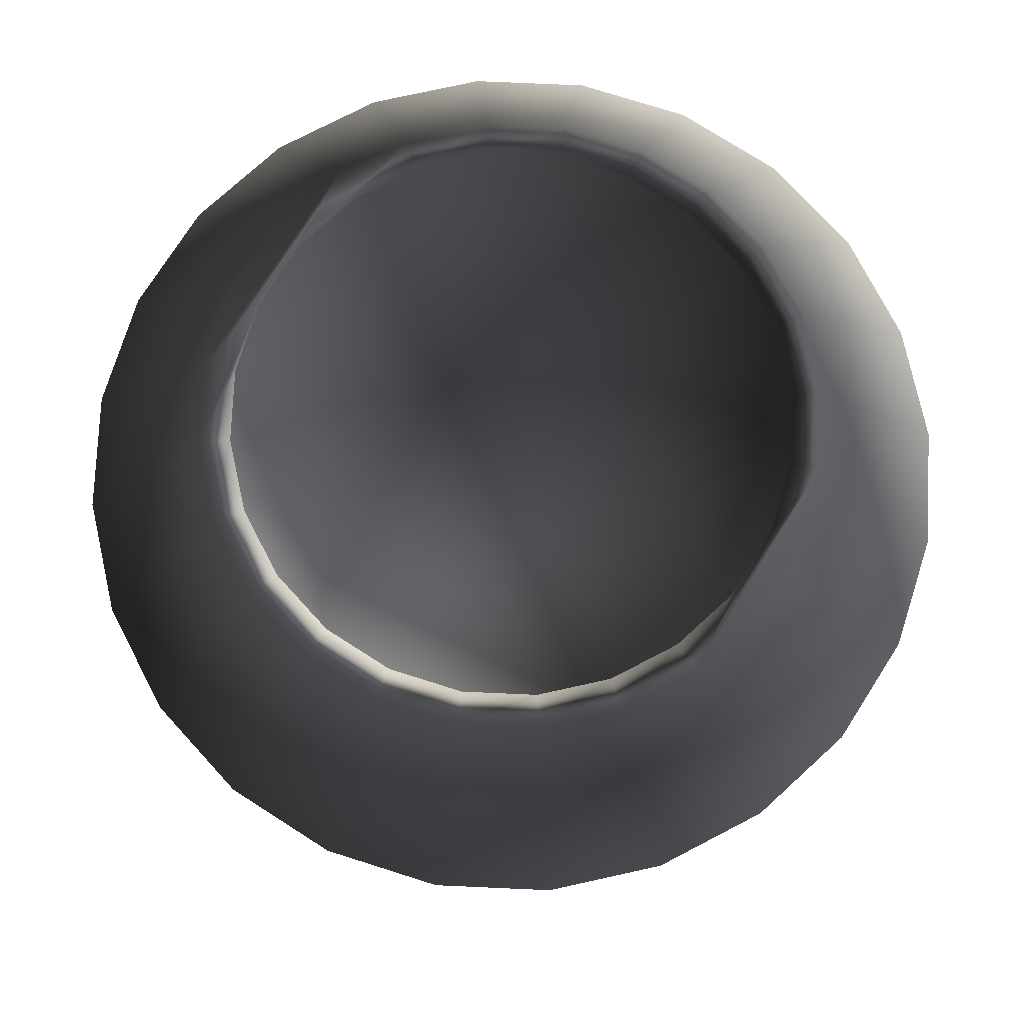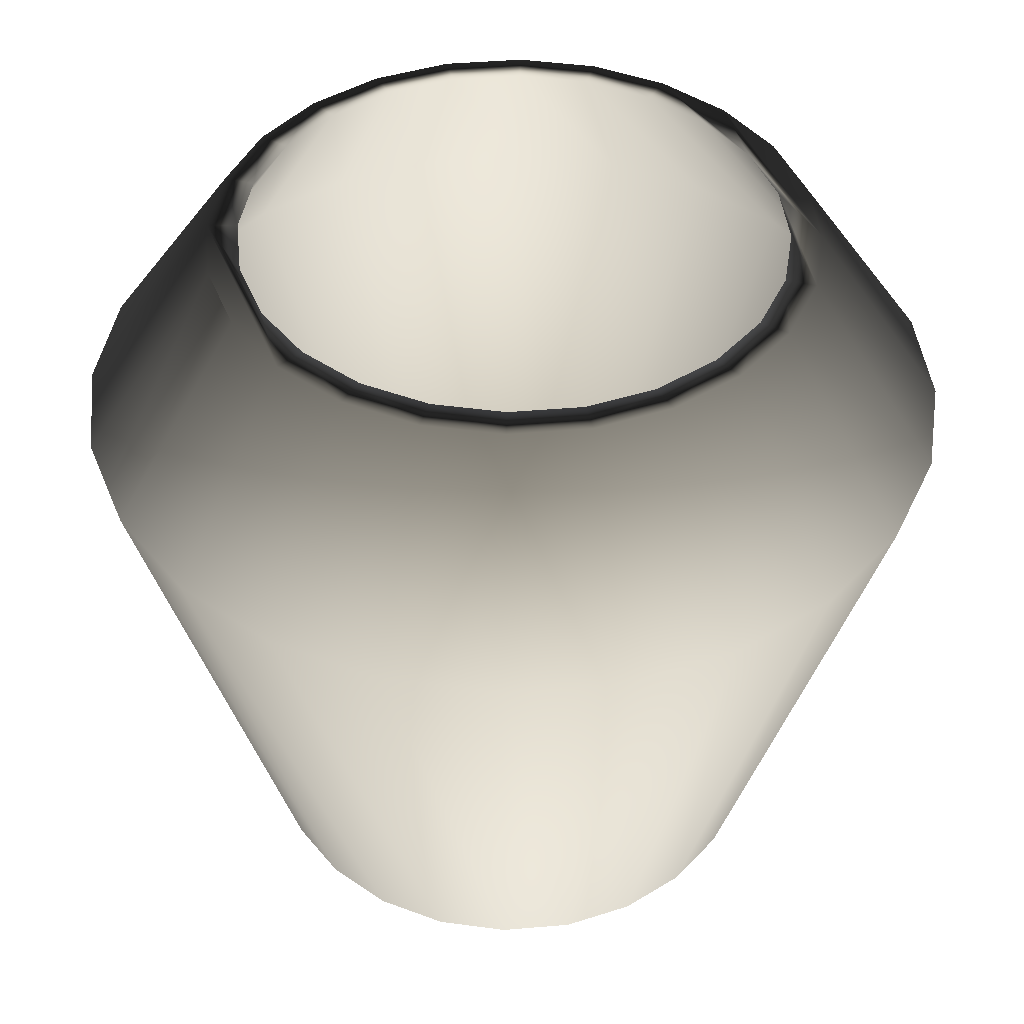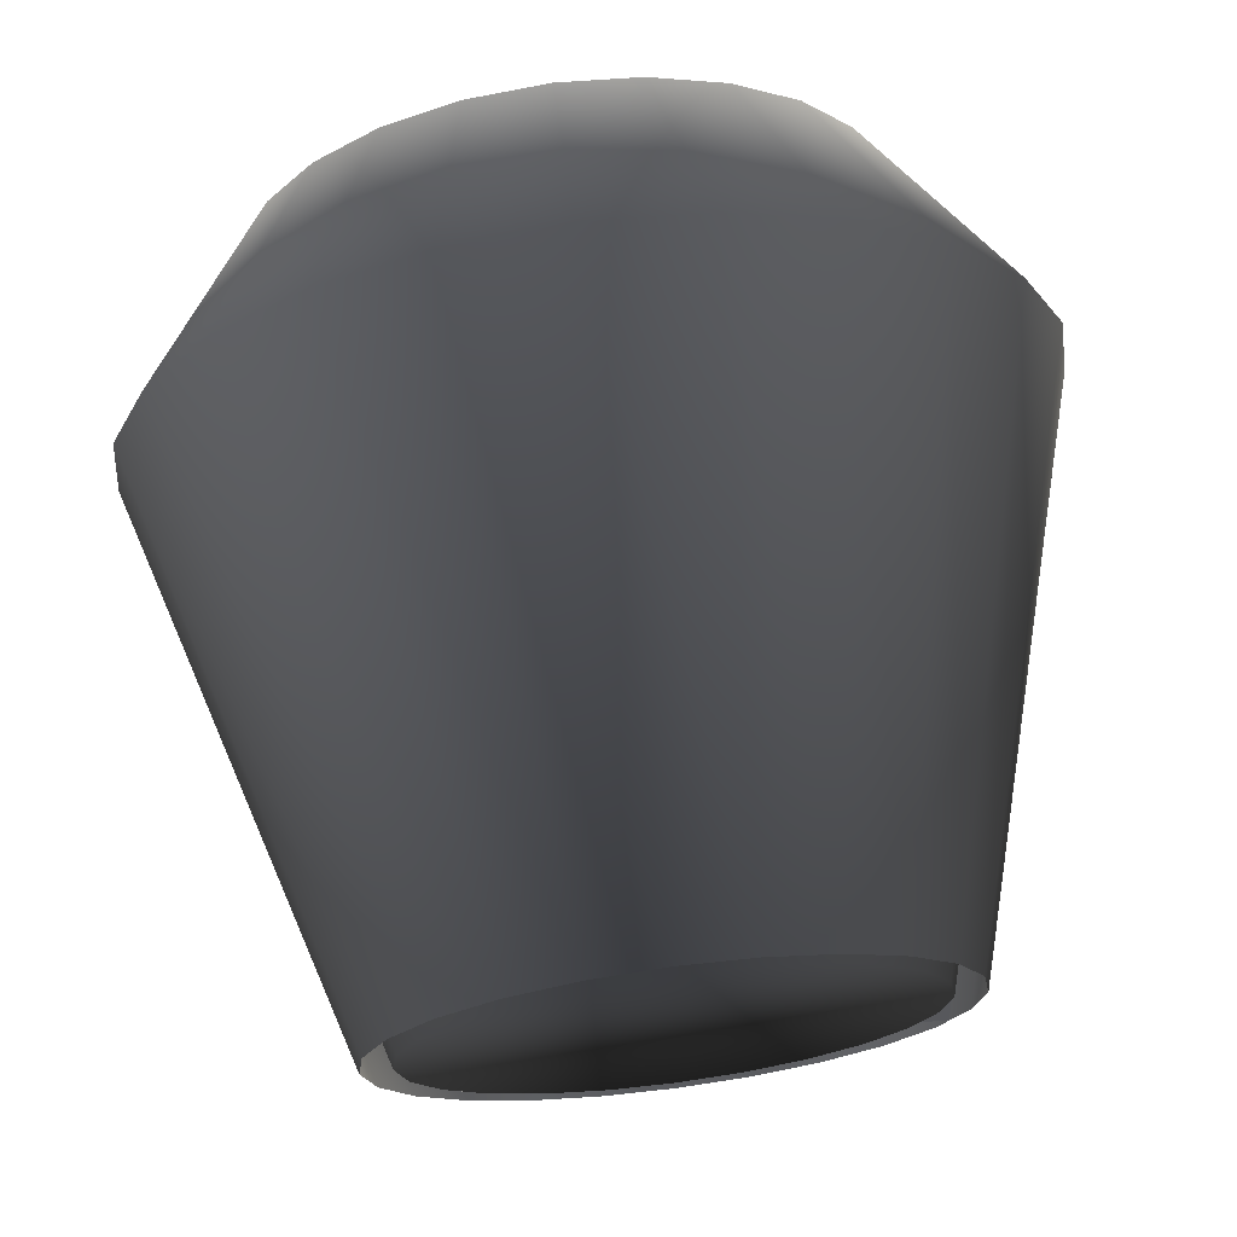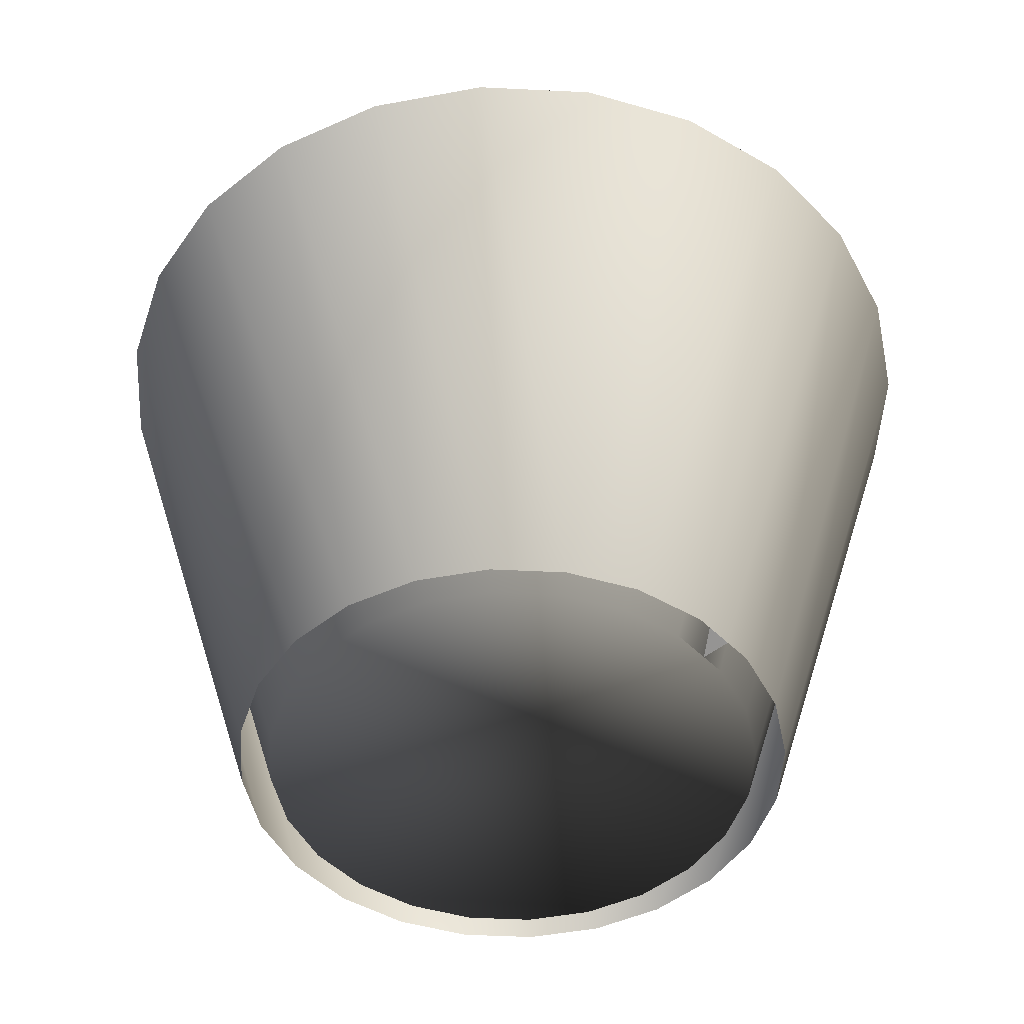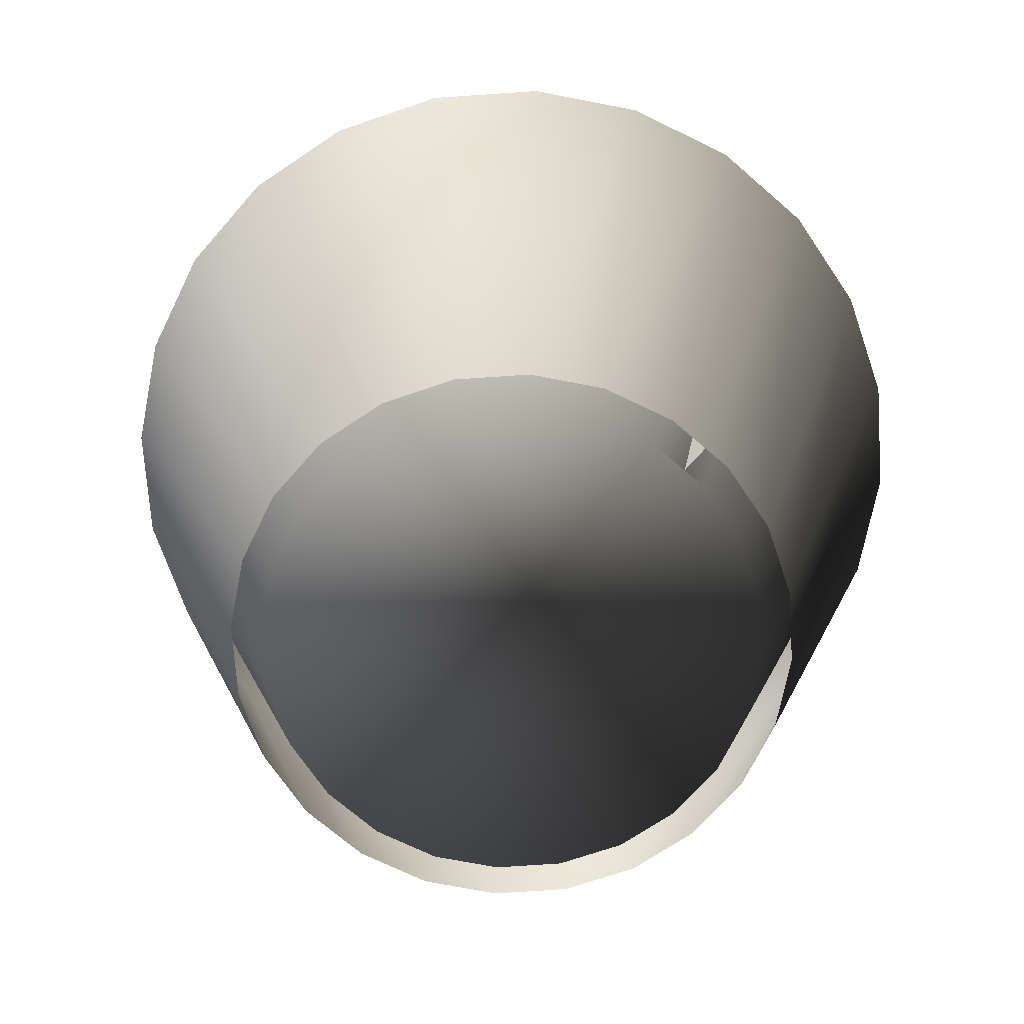
<metadata>
{"format":"obj","ext":"obj","renderer":"f3d","projection":"perspective","resolution":1024,"background":"white","views":[{"elev":76.0,"azim":-126.3,"up":"+Z"},{"elev":-46.9,"azim":-0.3,"up":"+Y"},{"elev":71.4,"azim":172.7,"up":"+Y"},{"elev":-47.8,"azim":-117.0,"up":"+Z"},{"elev":-70.3,"azim":-109.9,"up":"+Z"}]}
</metadata>
<code>
v -0.03716 -0.03545 -0.08005
v -0.07504 -0.04099 0.03823
v -0.04507 -0.02462 -0.08005
v -0.06187 -0.05902 0.03823
v -0.04698 -0.01968 -0.08005
v -0.04991 -0.01212 -0.08005
v -0.02672 -0.04386 -0.08005
v -0.04166 -0.03974 0.08005
v -0.07855 -0.03189 0.03823
v -0.05134 0.001212 -0.08005
v -0.04449 -0.07302 0.03823
v -0.05052 -0.0276 0.08005
v -0.02995 -0.04916 0.08005
v -0.08481 -0.03431 0.03868
v -0.05273 -0.02191 0.08005
v -0.08309 -0.02017 0.03823
v -0.01446 -0.04928 -0.08005
v -0.04928 0.01446 -0.08005
v -0.04634 -0.0442 0.08005
v -0.03332 -0.05469 0.08005
v -0.05273 -0.02191 -0.08005
v -0.05595 -0.01358 0.08005
v -0.08548 0.002018 0.03823
v -0.02407 -0.08205 0.03823
v -0.01621 -0.05524 0.08005
v -0.06402 0.001511 0.08005
v -0.01803 -0.06145 0.08005
v -0.05595 -0.01358 -0.08005
v -0.08097 -0.04423 0.03868
v -0.05871 -0.02422 0.08005
v -0.05756 0.001359 0.08005
v -0.002018 -0.08548 0.03823
v -0.04386 0.02672 -0.08005
v -0.08204 0.02407 0.03823
v -0.06677 -0.06369 0.03868
v -0.06223 -0.01511 0.08005
v -0.04801 -0.0788 0.03868
v -0.08966 -0.02177 0.03868
v -0.05052 -0.0276 -0.08005
v -0.05524 0.01621 0.08005
v -0.001213 -0.05134 -0.08005
v -0.001359 -0.05756 0.08005
v -0.001511 -0.06402 0.08005
v -0.0562 -0.0307 0.08005
v -0.02598 -0.08854 0.03868
v -0.05756 0.001359 -0.08005
v -0.04166 -0.03974 -0.08005
v -0.06145 0.01803 0.08005
v 0.02017 -0.08309 0.03823
v 0.01358 -0.05595 0.08005
v -0.03545 0.03716 -0.08005
v -0.07302 0.04449 0.03823
v -0.002178 -0.09224 0.03868
v -0.02995 -0.04916 -0.08005
v -0.09224 0.002177 0.03868
v -0.01621 -0.05524 -0.08005
v -0.05469 0.03332 0.08005
v 0.01212 -0.04991 -0.08005
v 0.01511 -0.06223 0.08005
v 0.02177 -0.08966 0.03868
v -0.04917 0.02995 0.08005
v -0.001359 -0.05756 -0.08005
v -0.05524 0.01621 -0.08005
v -0.08854 0.02598 0.03868
v 0.04099 -0.07504 0.03823
v 0.0276 -0.05052 0.08005
v -0.02462 0.04507 -0.08005
v -0.05902 0.06187 0.03823
v 0.01358 -0.05595 -0.08005
v -0.0442 0.04634 0.08005
v -0.0788 0.04801 0.03868
v 0.02462 -0.04507 -0.08005
v 0.0307 -0.0562 0.08005
v 0.04424 -0.08098 0.03868
v 0.0276 -0.05052 -0.08005
v -0.03974 0.04166 0.08005
v 0.05902 -0.06187 0.03823
v 0.03974 -0.04166 0.08005
v -0.01212 0.0499 -0.08005
v -0.04099 0.07504 0.03823
v -0.04917 0.02995 -0.08005
v -0.0307 0.0562 0.08005
v -0.06369 0.06677 0.03868
v 0.03545 -0.03716 -0.08005
v 0.0442 -0.04634 0.08005
v 0.06369 -0.06677 0.03868
v 0.03974 -0.04166 -0.08005
v -0.0276 0.05052 0.08005
v 0.07302 -0.04449 0.03823
v 0.04916 -0.02995 0.08005
v 0.001211 0.05134 -0.08005
v -0.02017 0.08309 0.03823
v -0.03974 0.04166 -0.08005
v -0.01358 0.05595 0.08005
v -0.04424 0.08097 0.03868
v 0.04386 -0.02672 -0.08005
v 0.05469 -0.03332 0.08005
v 0.0788 -0.04801 0.03868
v 0.04916 -0.02995 -0.08005
v -0.01511 0.06223 0.08005
v 0.08204 -0.02407 0.03823
v 0.05524 -0.01621 0.08005
v 0.01446 0.04928 -0.08005
v 0.002018 0.08548 0.03823
v -0.0276 0.05052 -0.08005
v 0.001358 0.05756 0.08005
v -0.02177 0.08966 0.03868
v 0.04928 -0.01446 -0.08005
v 0.06145 -0.01803 0.08005
v 0.08854 -0.02598 0.03868
v 0.05524 -0.01621 -0.08005
v 0.001511 0.06402 0.08005
v 0.08548 -0.002017 0.03823
v 0.05755 -0.001358 0.08005
v 0.02672 0.04386 -0.08005
v 0.02407 0.08204 0.03823
v -0.01358 0.05595 -0.08005
v 0.01621 0.05524 0.08005
v 0.002177 0.09224 0.03868
v 0.05134 -0.001211 -0.08005
v 0.05595 0.01358 0.08005
v 0.09224 -0.002177 0.03868
v 0.04449 0.07302 0.03823
v 0.01803 0.06145 0.08005
v 0.08309 0.02017 0.03823
v 0.06402 -0.001511 0.08005
v 0.05755 -0.001358 -0.08005
v 0.03716 0.03545 -0.08005
v 0.06187 0.05901 0.03823
v 0.001358 0.05756 -0.08005
v 0.02995 0.04916 0.08005
v 0.02598 0.08854 0.03868
v 0.04991 0.01212 -0.08005
v 0.05052 0.0276 0.08005
v 0.08966 0.02177 0.03868
v 0.03332 0.05469 0.08005
v 0.04801 0.0788 0.03868
v 0.04507 0.02462 -0.08005
v 0.04634 0.0442 0.08005
v 0.07504 0.04099 0.03823
v 0.06223 0.01511 0.08005
v 0.05595 0.01358 -0.08005
v 0.04166 0.03974 0.08005
v 0.01621 0.05524 -0.08005
v 0.0562 0.0307 0.08005
v 0.05052 0.0276 -0.08005
v 0.06677 0.06369 0.03868
v 0.02995 0.04916 -0.08005
v 0.08097 0.04423 0.03868
v 0.04166 0.03974 -0.08005
g mesh1_mesh1-geometry
f 1 2 3
f 2 1 4
f 3 2 1
f 4 1 2
f 2 5 3
f 3 5 2
f 6 1 3
f 3 1 6
f 7 4 1
f 1 4 7
f 8 2 4
f 4 2 8
f 9 5 2
f 2 5 9
f 6 3 5
f 5 3 6
f 10 1 6
f 6 1 10
f 4 7 11
f 11 7 4
f 10 7 1
f 1 7 10
f 2 8 12
f 12 8 2
f 4 13 8
f 8 13 4
f 5 14 9
f 9 14 5
f 9 6 5
f 5 6 9
f 15 9 2
f 2 9 15
f 16 10 6
f 6 10 16
f 17 11 7
f 7 11 17
f 13 4 11
f 11 4 13
f 18 7 10
f 10 7 18
f 8 19 12
f 12 19 8
f 15 2 12
f 12 2 15
f 13 20 8
f 8 20 13
f 14 5 21
f 21 5 14
f 9 14 15
f 15 14 9
f 6 9 16
f 16 9 6
f 22 9 15
f 15 9 22
f 10 16 23
f 23 16 10
f 11 17 24
f 24 17 11
f 18 17 7
f 7 17 18
f 11 25 13
f 13 25 11
f 23 18 10
f 10 18 23
f 8 20 19
f 19 20 8
f 12 19 26
f 26 19 12
f 26 15 12
f 12 15 26
f 13 27 20
f 20 27 13
f 28 14 21
f 21 14 29
f 21 14 28
f 29 14 21
f 15 14 30
f 30 14 15
f 9 22 16
f 16 22 9
f 26 22 15
f 15 22 26
f 16 31 23
f 23 31 16
f 17 32 24
f 24 32 17
f 25 11 24
f 24 11 25
f 33 17 18
f 18 17 33
f 25 27 13
f 13 27 25
f 18 23 34
f 34 23 18
f 20 35 19
f 19 35 20
f 26 19 36
f 36 19 26
f 27 37 20
f 20 37 27
f 14 28 38
f 38 28 14
f 14 30 29
f 29 30 14
f 21 29 39
f 39 29 21
f 14 36 30
f 30 36 14
f 31 16 22
f 22 16 31
f 26 31 22
f 22 31 26
f 40 23 31
f 31 23 40
f 32 17 41
f 41 17 32
f 42 24 32
f 32 24 42
f 24 42 25
f 25 42 24
f 33 41 17
f 17 41 33
f 34 33 18
f 18 33 34
f 25 43 27
f 27 43 25
f 23 40 34
f 34 40 23
f 35 20 37
f 37 20 35
f 29 19 35
f 35 19 29
f 36 19 44
f 44 19 36
f 38 26 36
f 36 26 38
f 37 27 45
f 45 27 37
f 46 38 28
f 28 38 46
f 36 14 38
f 38 14 36
f 29 30 44
f 44 30 29
f 29 47 39
f 39 47 29
f 36 44 30
f 30 44 36
f 48 31 26
f 26 31 48
f 48 40 31
f 31 40 48
f 41 49 32
f 32 49 41
f 32 50 42
f 42 50 32
f 42 43 25
f 25 43 42
f 51 41 33
f 33 41 51
f 33 34 52
f 52 34 33
f 53 27 43
f 43 27 53
f 40 52 34
f 34 52 40
f 54 35 37
f 37 35 54
f 19 29 44
f 44 29 19
f 47 29 35
f 35 29 47
f 26 38 55
f 55 38 26
f 27 53 45
f 45 53 27
f 56 37 45
f 45 37 56
f 38 46 55
f 55 46 38
f 55 48 26
f 26 48 55
f 57 40 48
f 48 40 57
f 49 41 58
f 58 41 49
f 50 32 49
f 49 32 50
f 50 59 42
f 42 59 50
f 42 59 43
f 43 59 42
f 51 58 41
f 41 58 51
f 52 51 33
f 33 51 52
f 43 60 53
f 53 60 43
f 52 40 61
f 61 40 52
f 35 54 47
f 47 54 35
f 37 56 54
f 54 56 37
f 62 45 53
f 53 45 62
f 45 62 56
f 56 62 45
f 63 55 46
f 46 55 63
f 48 55 64
f 64 55 48
f 57 61 40
f 40 61 57
f 64 57 48
f 48 57 64
f 58 65 49
f 49 65 58
f 49 66 50
f 50 66 49
f 66 59 50
f 50 59 66
f 60 43 59
f 59 43 60
f 67 58 51
f 51 58 67
f 51 52 68
f 68 52 51
f 69 53 60
f 60 53 69
f 61 68 52
f 52 68 61
f 53 69 62
f 62 69 53
f 55 63 64
f 64 63 55
f 70 61 57
f 57 61 70
f 57 64 71
f 71 64 57
f 65 58 72
f 72 58 65
f 66 49 65
f 65 49 66
f 66 73 59
f 59 73 66
f 59 74 60
f 60 74 59
f 67 72 58
f 58 72 67
f 68 67 51
f 51 67 68
f 60 75 69
f 69 75 60
f 68 61 76
f 76 61 68
f 63 71 64
f 64 71 63
f 70 76 61
f 61 76 70
f 71 70 57
f 57 70 71
f 72 77 65
f 65 77 72
f 65 78 66
f 66 78 65
f 78 73 66
f 66 73 78
f 74 59 73
f 73 59 74
f 75 60 74
f 74 60 75
f 79 72 67
f 67 72 79
f 67 68 80
f 80 68 67
f 76 80 68
f 68 80 76
f 71 63 81
f 81 63 71
f 82 76 70
f 70 76 82
f 70 71 83
f 83 71 70
f 77 72 84
f 84 72 77
f 78 65 77
f 77 65 78
f 78 85 73
f 73 85 78
f 73 86 74
f 74 86 73
f 74 87 75
f 75 87 74
f 79 84 72
f 72 84 79
f 80 79 67
f 67 79 80
f 80 76 88
f 88 76 80
f 81 83 71
f 71 83 81
f 82 88 76
f 76 88 82
f 83 82 70
f 70 82 83
f 84 89 77
f 77 89 84
f 77 90 78
f 78 90 77
f 90 85 78
f 78 85 90
f 86 73 85
f 85 73 86
f 87 74 86
f 86 74 87
f 91 84 79
f 79 84 91
f 79 80 92
f 92 80 79
f 88 92 80
f 80 92 88
f 83 81 93
f 93 81 83
f 82 94 88
f 88 94 82
f 82 83 95
f 95 83 82
f 89 84 96
f 96 84 89
f 90 77 89
f 89 77 90
f 90 97 85
f 85 97 90
f 85 98 86
f 86 98 85
f 86 99 87
f 87 99 86
f 91 96 84
f 84 96 91
f 92 91 79
f 79 91 92
f 92 88 94
f 94 88 92
f 93 95 83
f 83 95 93
f 100 94 82
f 82 94 100
f 95 100 82
f 82 100 95
f 96 101 89
f 89 101 96
f 89 102 90
f 90 102 89
f 102 97 90
f 90 97 102
f 98 85 97
f 97 85 98
f 99 86 98
f 98 86 99
f 103 96 91
f 91 96 103
f 91 92 104
f 104 92 91
f 94 104 92
f 92 104 94
f 95 93 105
f 105 93 95
f 100 106 94
f 94 106 100
f 100 95 107
f 107 95 100
f 101 96 108
f 108 96 101
f 102 89 101
f 101 89 102
f 102 109 97
f 97 109 102
f 97 110 98
f 98 110 97
f 98 111 99
f 99 111 98
f 103 108 96
f 96 108 103
f 104 103 91
f 91 103 104
f 104 94 106
f 106 94 104
f 105 107 95
f 95 107 105
f 112 106 100
f 100 106 112
f 107 112 100
f 100 112 107
f 108 113 101
f 101 113 108
f 113 102 101
f 101 102 113
f 114 109 102
f 102 109 114
f 110 97 109
f 109 97 110
f 111 98 110
f 110 98 111
f 115 108 103
f 103 108 115
f 103 104 116
f 116 104 103
f 106 116 104
f 104 116 106
f 107 105 117
f 117 105 107
f 112 118 106
f 106 118 112
f 112 107 119
f 119 107 112
f 113 108 120
f 120 108 113
f 102 113 114
f 114 113 102
f 121 109 114
f 114 109 121
f 109 122 110
f 110 122 109
f 122 111 110
f 110 111 122
f 115 120 108
f 108 120 115
f 103 123 115
f 115 123 103
f 123 103 116
f 116 103 123
f 116 106 118
f 118 106 116
f 117 119 107
f 107 119 117
f 124 118 112
f 112 118 124
f 119 124 112
f 112 124 119
f 120 125 113
f 113 125 120
f 125 114 113
f 113 114 125
f 121 126 109
f 109 126 121
f 114 125 121
f 121 125 114
f 122 109 126
f 126 109 122
f 111 122 127
f 127 122 111
f 128 120 115
f 115 120 128
f 129 115 123
f 123 115 129
f 118 123 116
f 116 123 118
f 119 117 130
f 130 117 119
f 124 131 118
f 118 131 124
f 124 119 132
f 132 119 124
f 125 120 133
f 133 120 125
f 126 121 134
f 134 121 126
f 125 134 121
f 121 134 125
f 126 135 122
f 122 135 126
f 135 127 122
f 122 127 135
f 128 133 120
f 120 133 128
f 115 129 128
f 128 129 115
f 131 129 123
f 123 129 131
f 123 118 131
f 131 118 123
f 130 132 119
f 119 132 130
f 136 131 124
f 124 131 136
f 137 124 132
f 132 124 137
f 138 125 133
f 133 125 138
f 139 126 134
f 134 126 139
f 134 125 140
f 140 125 134
f 135 126 141
f 141 126 135
f 127 135 142
f 142 135 127
f 133 128 138
f 138 128 133
f 140 128 129
f 129 128 140
f 129 131 143
f 143 131 129
f 132 130 144
f 144 130 132
f 136 143 131
f 131 143 136
f 124 137 136
f 136 137 124
f 144 137 132
f 132 137 144
f 125 138 140
f 140 138 125
f 139 141 126
f 126 141 139
f 139 134 136
f 136 134 139
f 140 143 134
f 134 143 140
f 145 135 141
f 141 135 145
f 135 146 142
f 142 146 135
f 128 140 138
f 138 140 128
f 143 140 129
f 129 140 143
f 136 134 143
f 143 134 136
f 147 136 137
f 137 136 147
f 137 144 148
f 148 144 137
f 141 139 145
f 145 139 141
f 136 147 139
f 139 147 136
f 135 145 149
f 149 145 135
f 146 135 149
f 149 135 146
f 148 147 137
f 137 147 148
f 139 149 145
f 145 149 139
f 149 139 147
f 147 139 149
f 149 150 146
f 146 150 149
f 147 148 150
f 150 148 147
f 150 149 147
f 147 149 150

</code>
